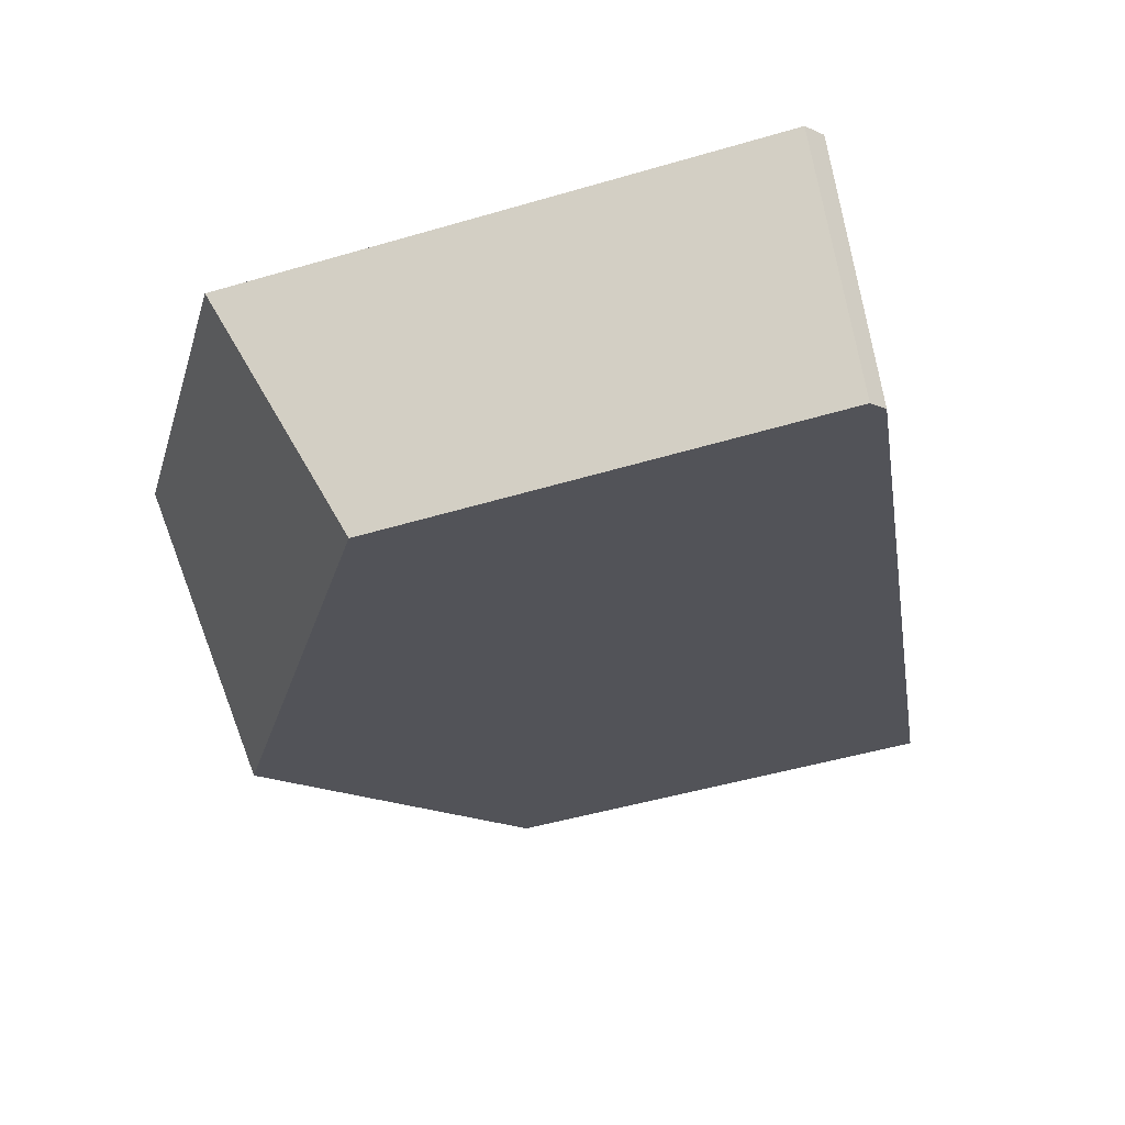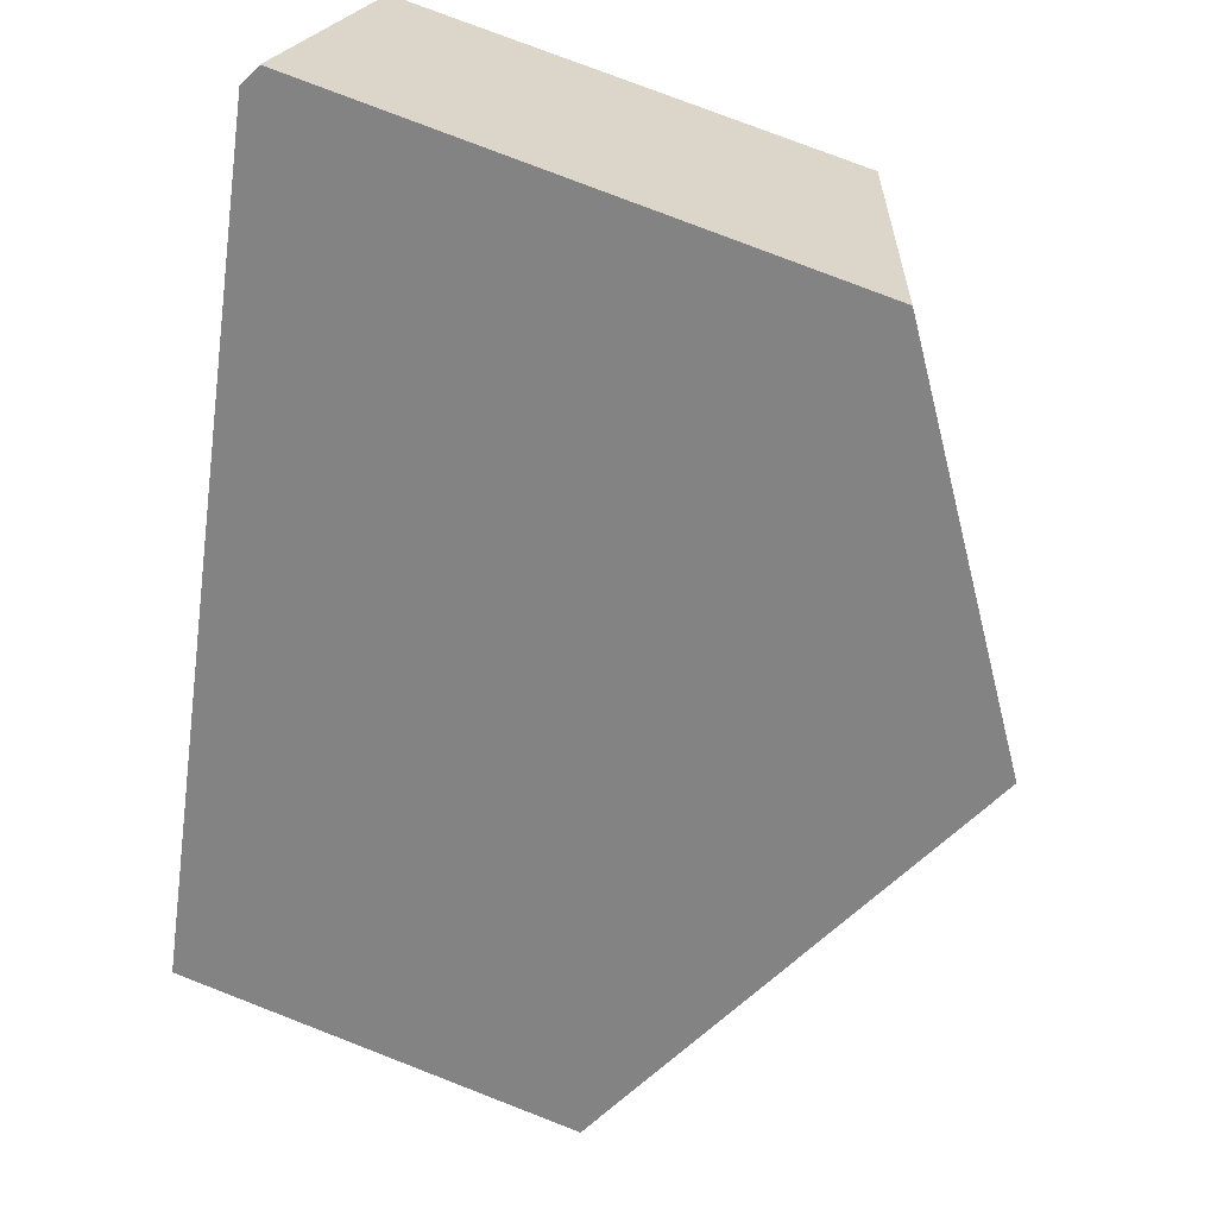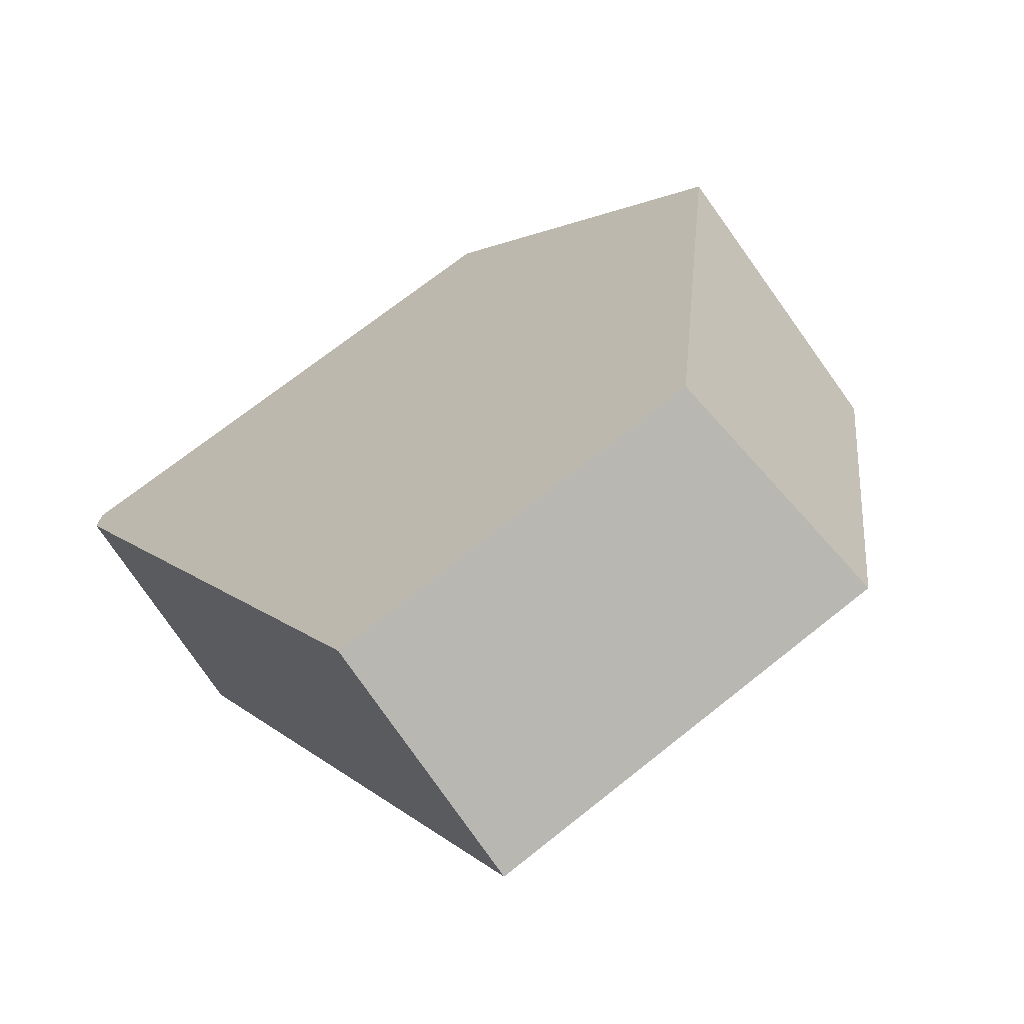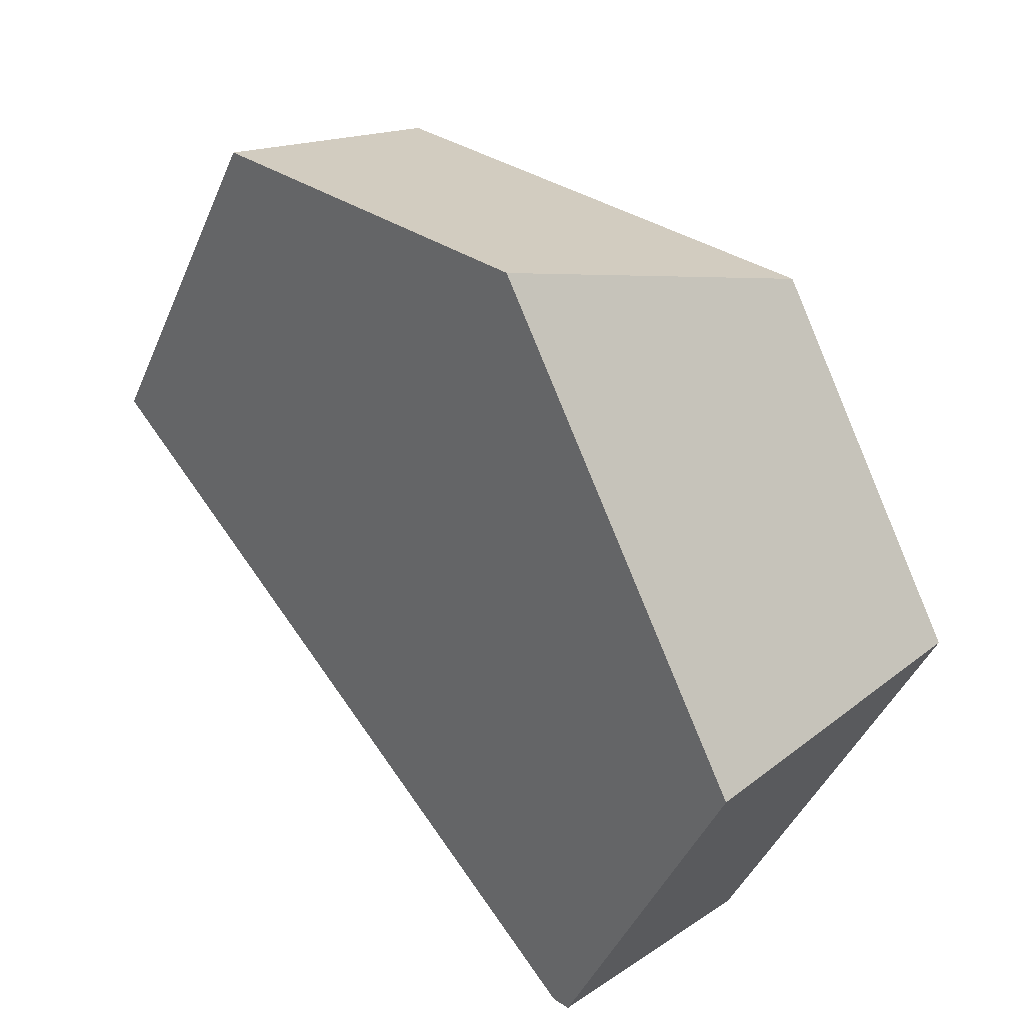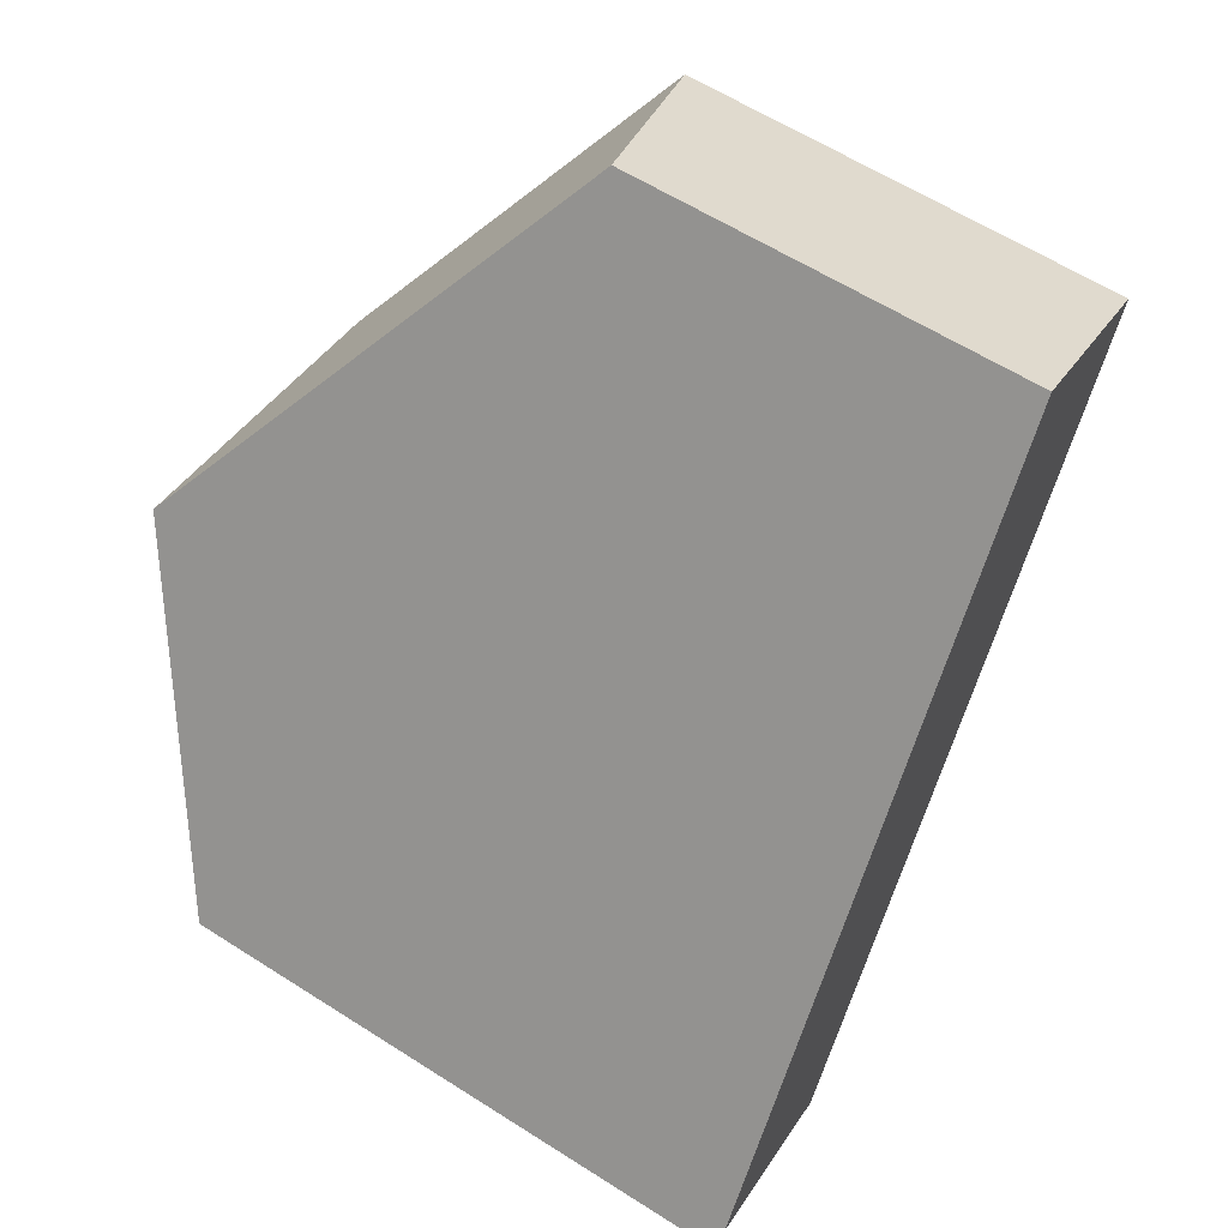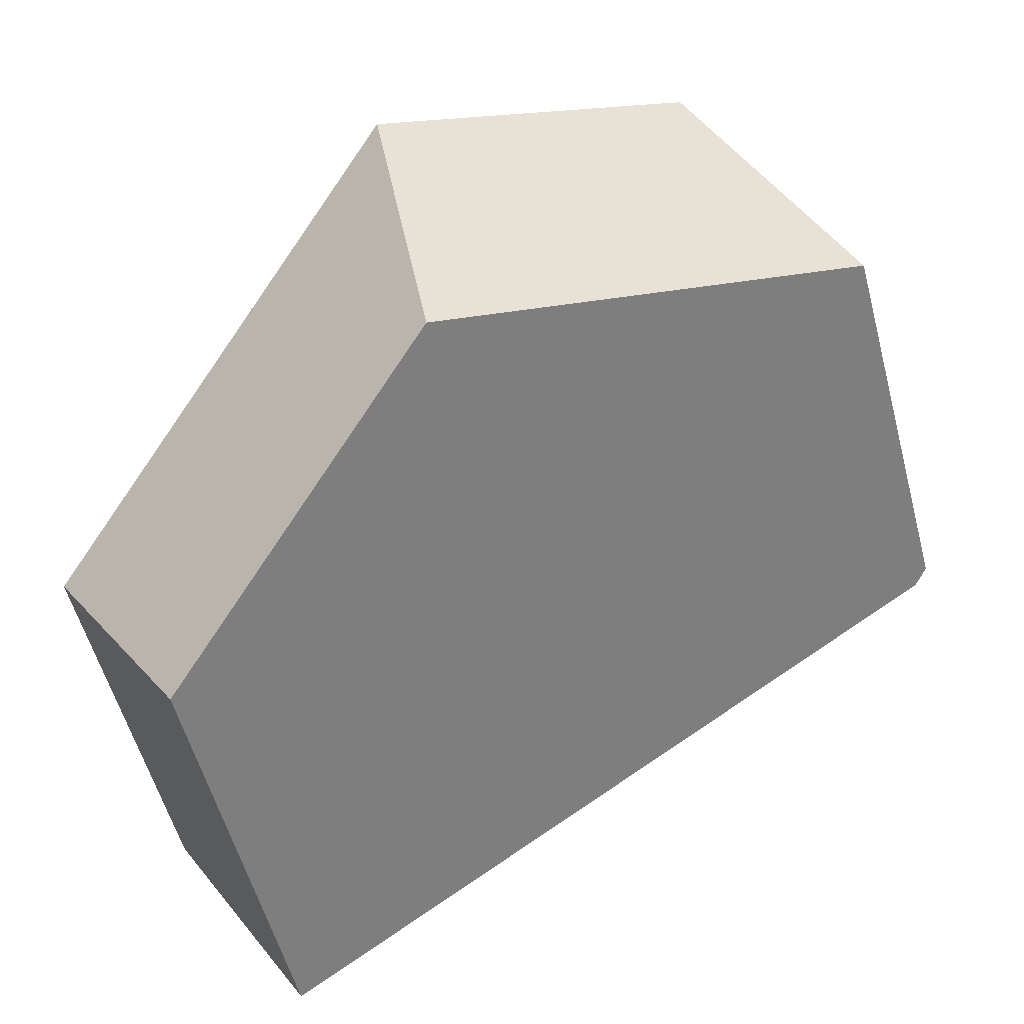
<metadata>
{"format":"obj","ext":"obj","renderer":"f3d","projection":"perspective","resolution":1024,"background":"white","views":[{"elev":-74.2,"azim":-157.5,"up":"+Z"},{"elev":78.0,"azim":17.0,"up":"+Y"},{"elev":66.5,"azim":-30.7,"up":"+Z"},{"elev":-32.3,"azim":76.8,"up":"+Z"},{"elev":59.9,"azim":-142.4,"up":"+Z"},{"elev":-40.5,"azim":98.1,"up":"+Y"}]}
</metadata>
<code>
v -0.5101 -0.3648 0.7087
v -0.4118 -0.3519 0.7163
v -0.4302 -0.3039 0.7492
v -0.5196 -0.3156 0.7422
v -0.3684 -0.2949 0.6575
v -0.3723 -0.2279 0.6706
v -0.4277 -0.2312 0.5661
v -0.4145 -0.1825 0.6056
v -0.5282 -0.2418 0.5551
v -0.5367 -0.1954 0.5922
v -0.5308 -0.2448 0.5581
v -0.5397 -0.199 0.5959
f 1 2 3
f 1 3 4
f 3 2 5
f 3 5 6
f 7 8 6
f 7 6 5
f 7 9 10
f 7 10 8
f 9 11 12
f 9 12 10
f 11 1 4
f 11 4 12
f 4 3 6
f 4 6 8
f 4 8 10
f 4 10 12
f 1 11 9
f 1 9 7
f 1 7 5
f 1 5 2

</code>
